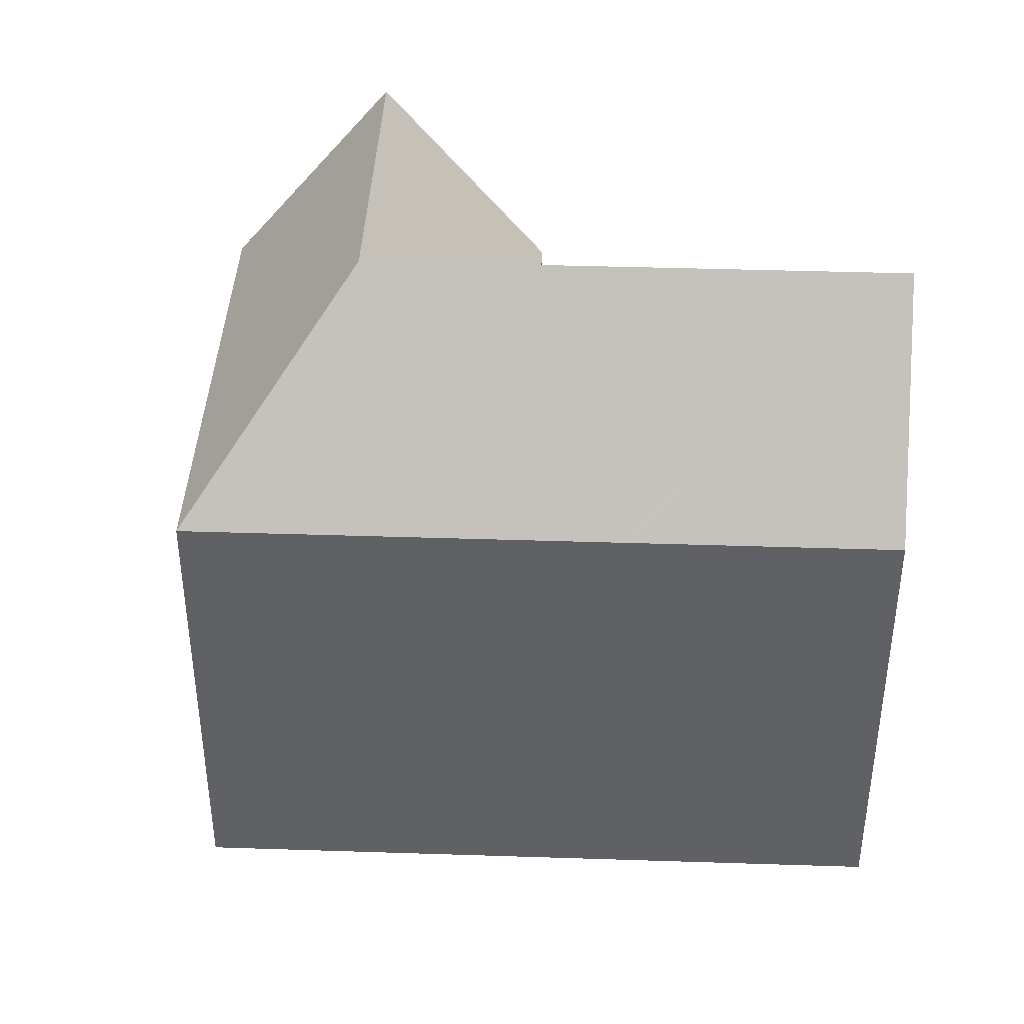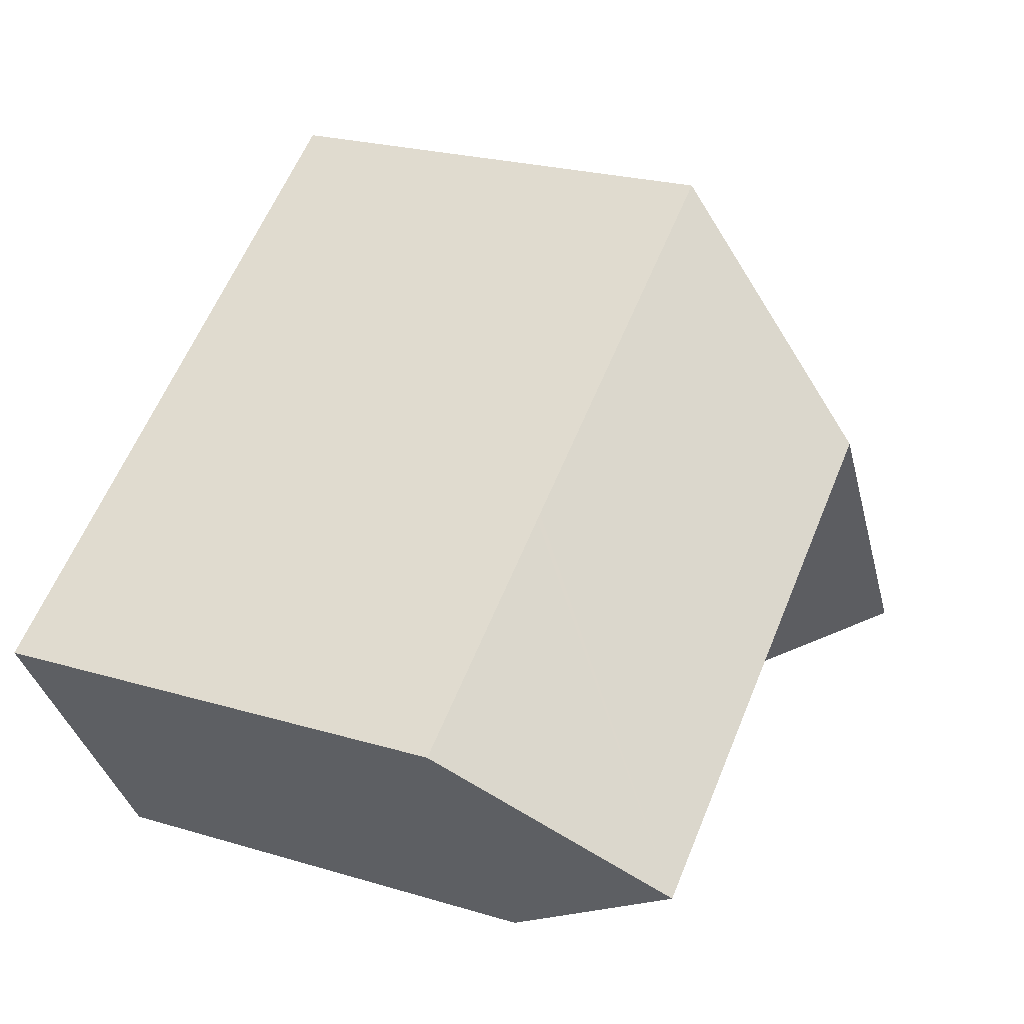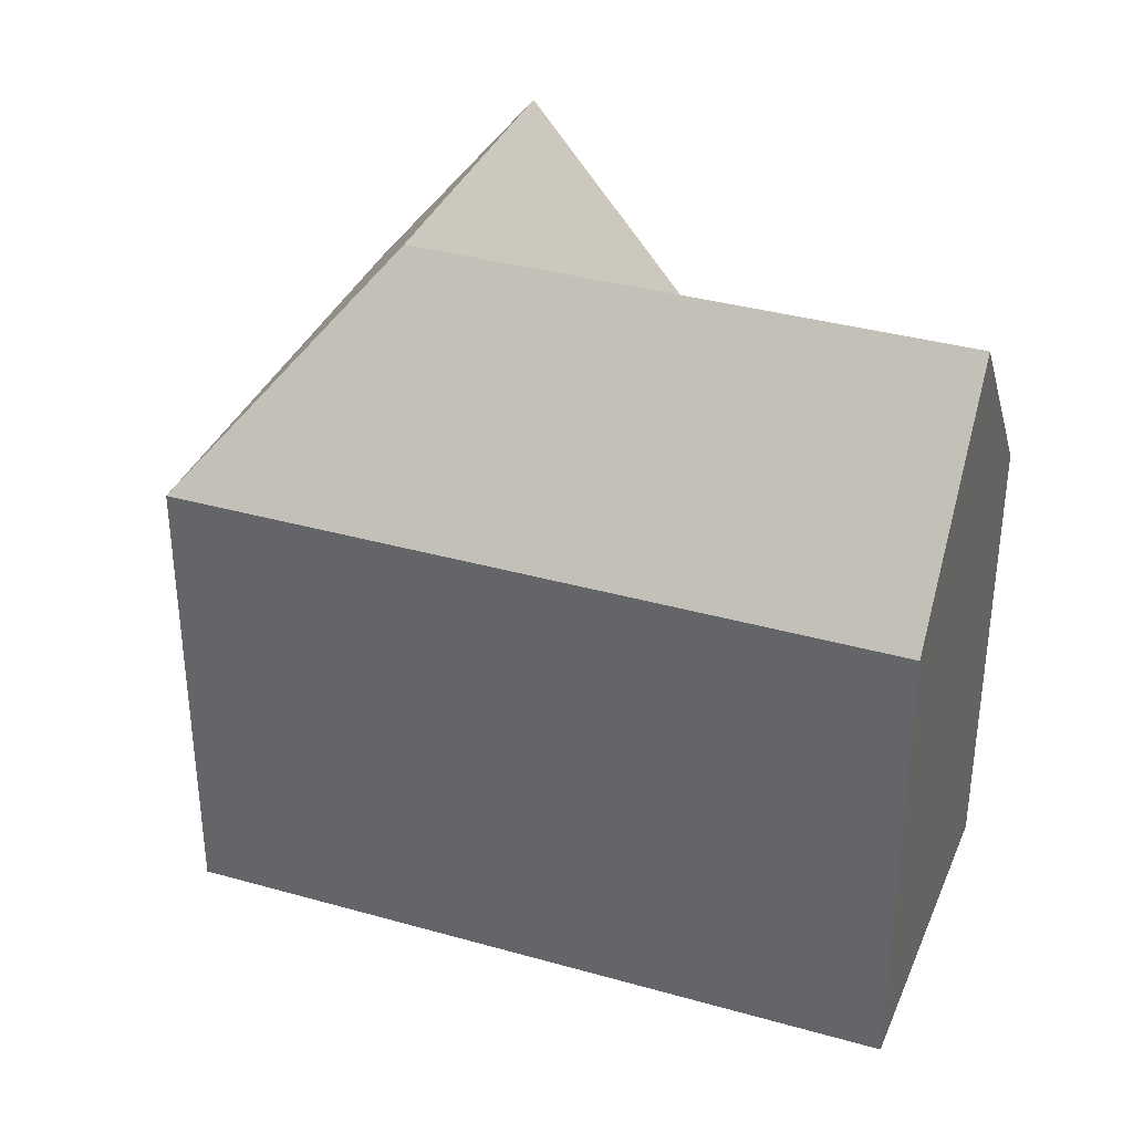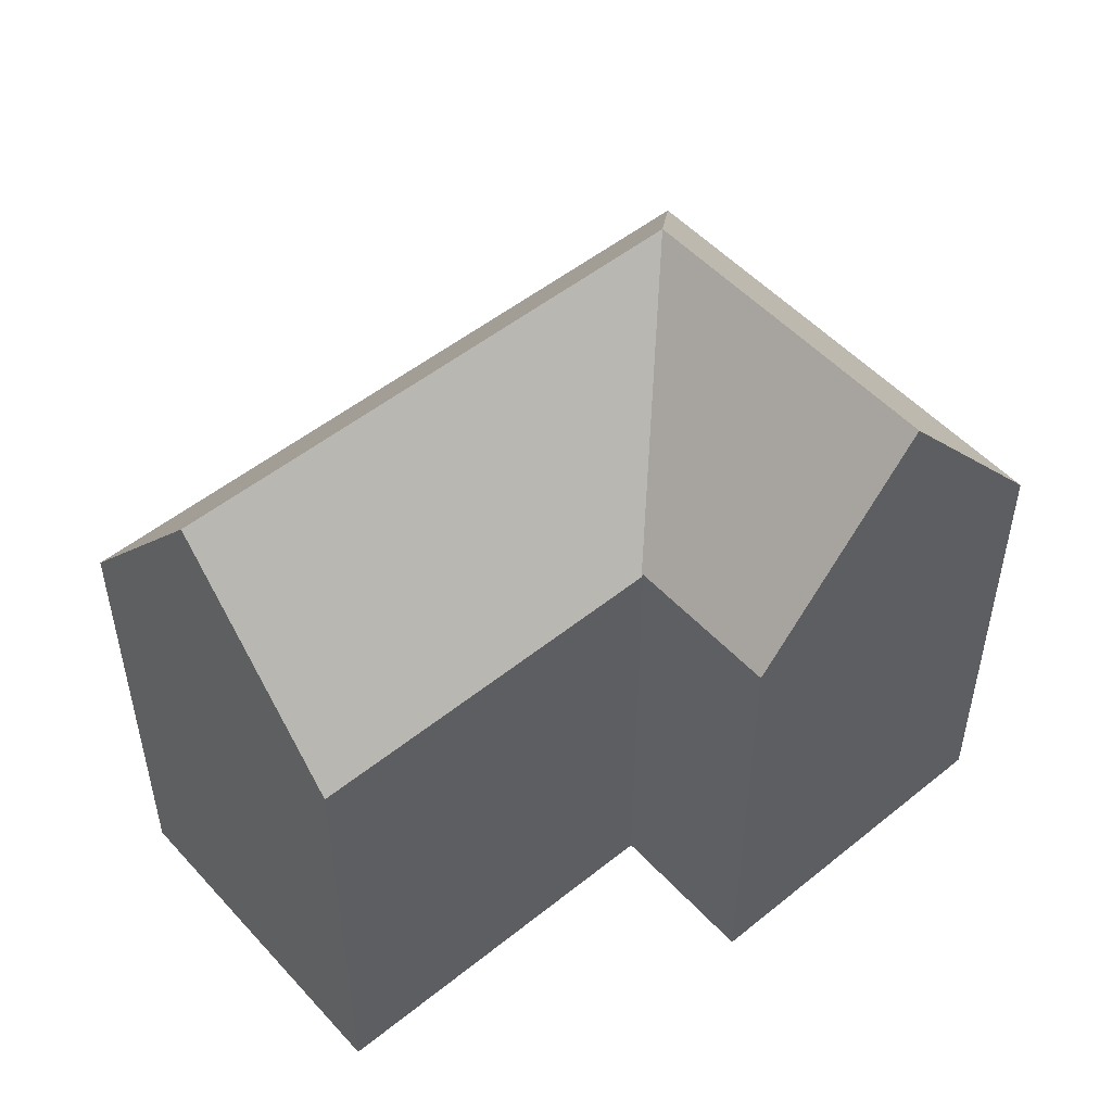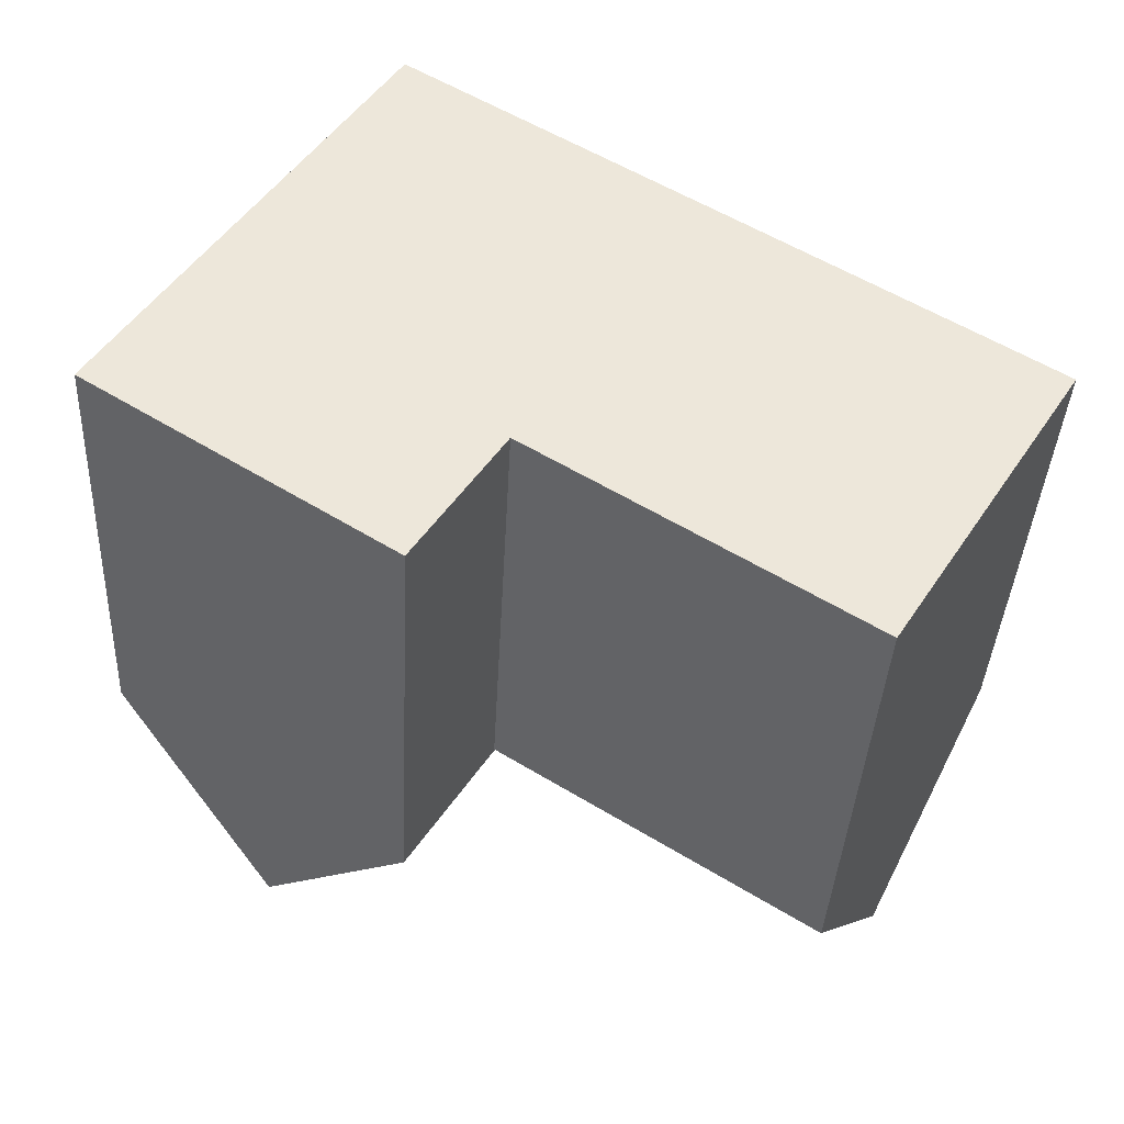
<metadata>
{"format":"obj","ext":"obj","renderer":"f3d","projection":"perspective","resolution":1024,"background":"white","views":[{"elev":40.4,"azim":34.8,"up":"+Y"},{"elev":24.0,"azim":116.4,"up":"+Z"},{"elev":35.5,"azim":53.0,"up":"+Y"},{"elev":51.5,"azim":171.5,"up":"+Y"},{"elev":-38.6,"azim":-2.9,"up":"+Z"}]}
</metadata>
<code>
v  17.66 14.69 7.256
v  10.09 21.25 5.702
v  8.368 14.69 13.18
v  14.78 21.25 2.714
v  19.93 14.69 5.813
v  24.48 21.25 -3.465
v  20.12 14.69 5.688
v  27 15.46 0.554
v  27.34 14.69 1.091
v  2.546 14.69 4.009
v  7.151 21.25 1.075
v  0 14.69 8.993e-16
v  4.585 21.25 -2.966
v  0.27 15.07 -0.175
v  0.304 15.12 -0.197
v  14.87 14.68 -3.729
v  21.6 14.67 -8.037
v  11.89 14.69 -1.828
v  11.81 14.69 -1.773
v  11.76 14.76 -1.74
v  11.7 14.76 -1.825
v  9.107 14.78 -5.89
v  9.107 3.607e-16 -5.89
v  0 0 0
v  4.585 1.816e-16 -2.966
v  0.304 1.206e-17 -0.197
v  0.27 1.072e-17 -0.175
v  21.6 4.921e-16 -8.037
v  11.76 1.065e-16 -1.74
v  14.87 2.283e-16 -3.729
v  11.89 1.119e-16 -1.828
v  11.81 1.086e-16 -1.773
v  8.368 -8.069e-16 13.18
v  2.546 -2.455e-16 4.009
v  17.66 -4.443e-16 7.256
v  19.93 -3.559e-16 5.813
v  27.34 -6.68e-17 1.091
v  20.12 -3.483e-16 5.688
v  27 -3.392e-17 0.554
v  24.48 2.122e-16 -3.465
v  11.7 1.117e-16 -1.825
g defaultobject
f 1 2 3
f 2 1 4
f 4 1 5
f 4 5 6
f 6 5 7
f 6 7 8
f 8 7 9
f 2 10 3
f 10 2 11
f 10 11 12
f 12 11 13
f 12 13 14
f 14 13 15
f 16 6 17
f 6 16 4
f 4 16 18
f 4 18 19
f 4 19 2
f 20 2 19
f 2 20 11
f 21 11 20
f 11 21 22
f 11 22 13
f 22 15 13
f 15 22 23
f 15 23 14
f 14 23 12
f 12 23 24
f 24 23 25
f 24 25 26
f 24 26 27
f 28 16 17
f 16 28 18
f 18 28 19
f 19 29 20
f 29 19 28
f 29 28 30
f 29 30 31
f 29 31 32
f 24 10 12
f 10 24 3
f 3 24 33
f 33 24 34
f 33 1 3
f 1 33 5
f 5 33 7
f 7 33 9
f 9 33 35
f 9 35 36
f 9 36 37
f 37 36 38
f 8 17 6
f 17 8 9
f 17 9 37
f 17 37 28
f 28 37 39
f 28 39 40
f 21 23 22
f 23 21 20
f 23 20 41
f 41 20 29
f 38 39 37
f 39 38 40
f 40 38 28
f 28 38 36
f 28 36 35
f 28 35 33
f 28 33 30
f 30 33 31
f 31 33 29
f 29 33 34
f 29 34 41
f 41 34 23
f 23 34 25
f 25 34 24
f 25 24 26
f 26 24 27

</code>
